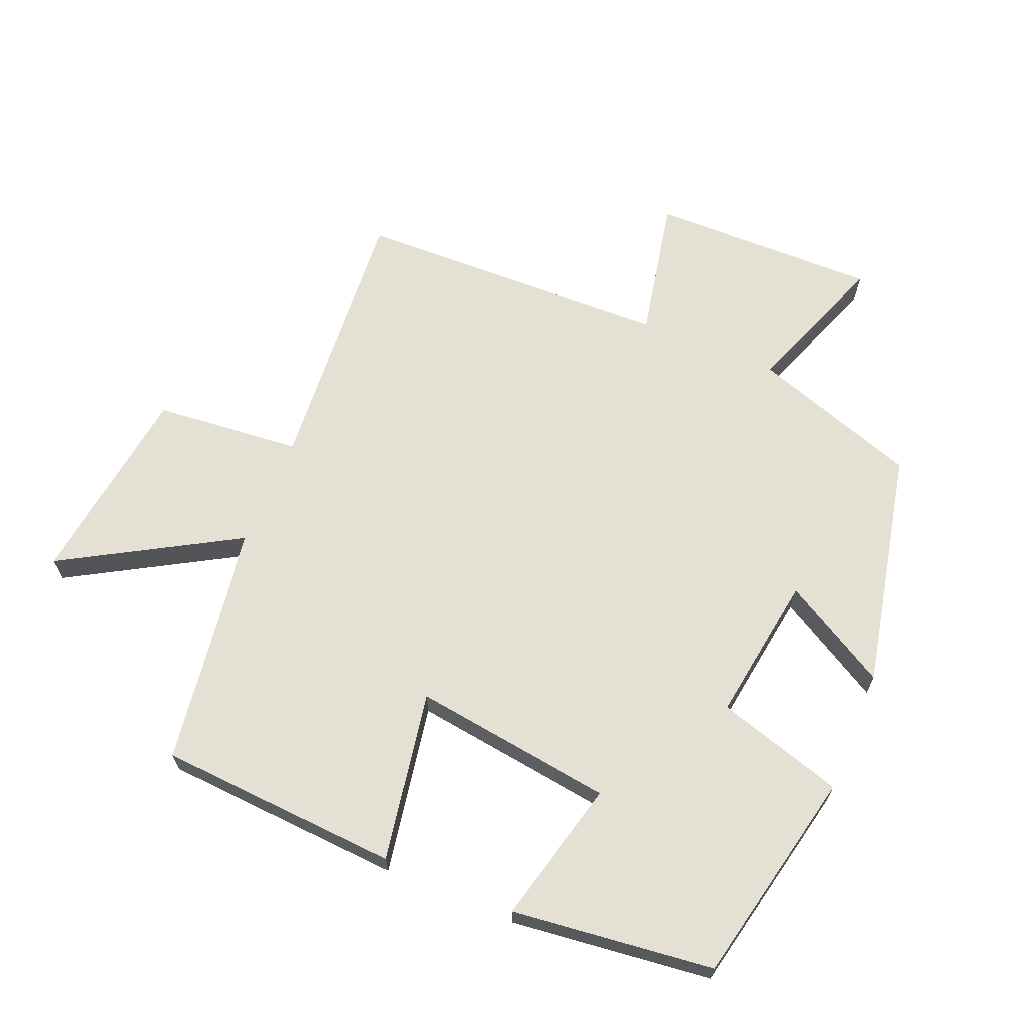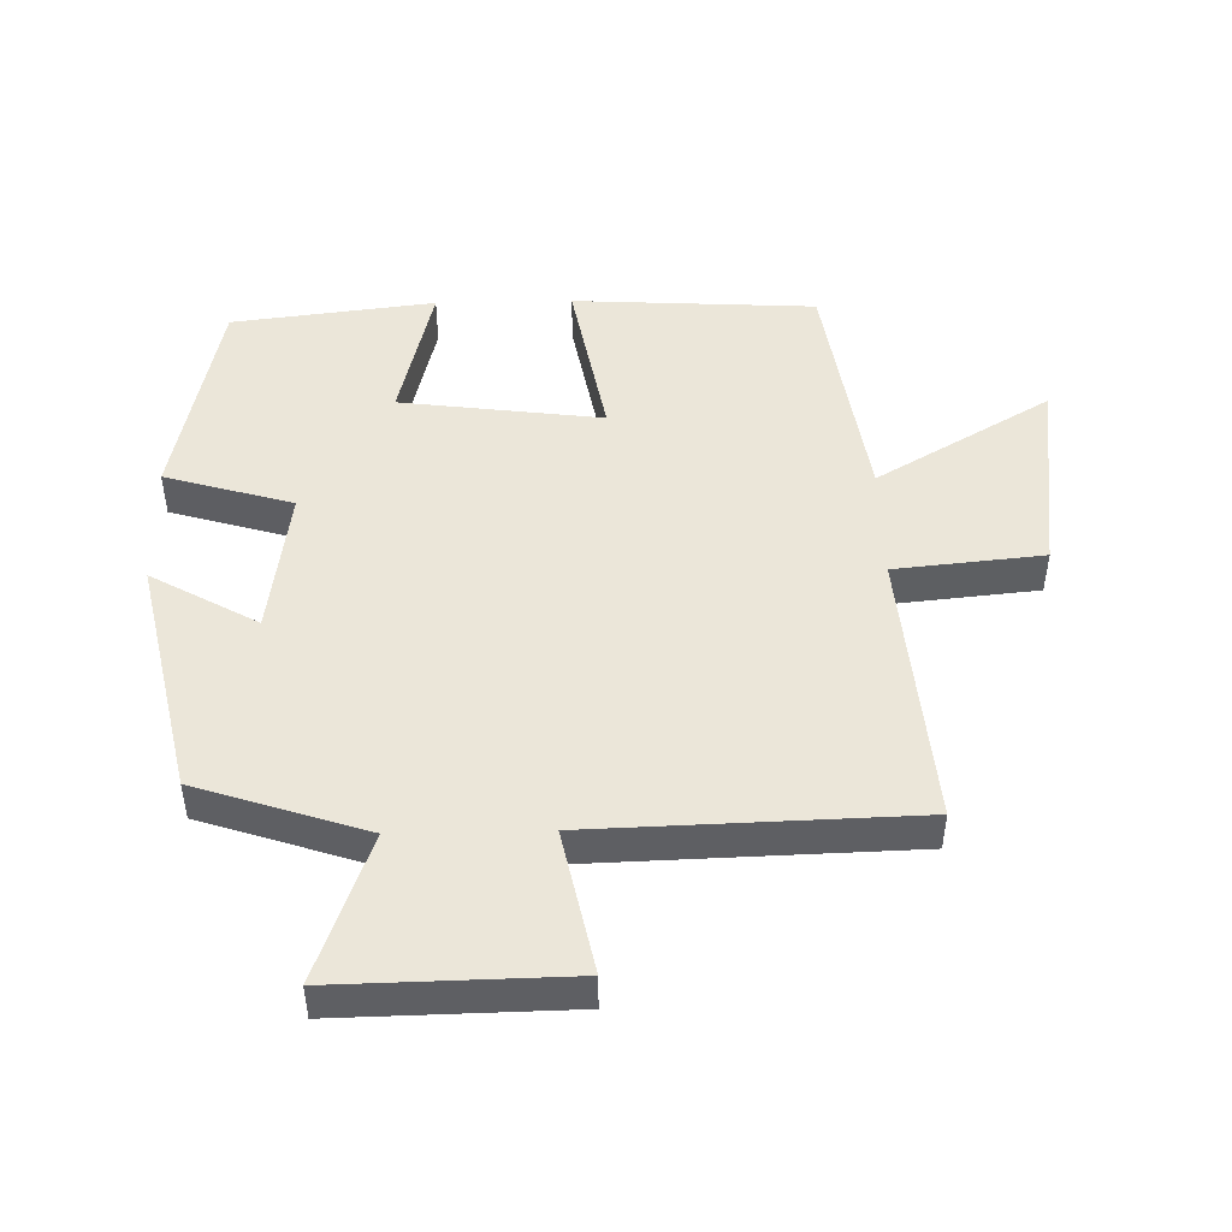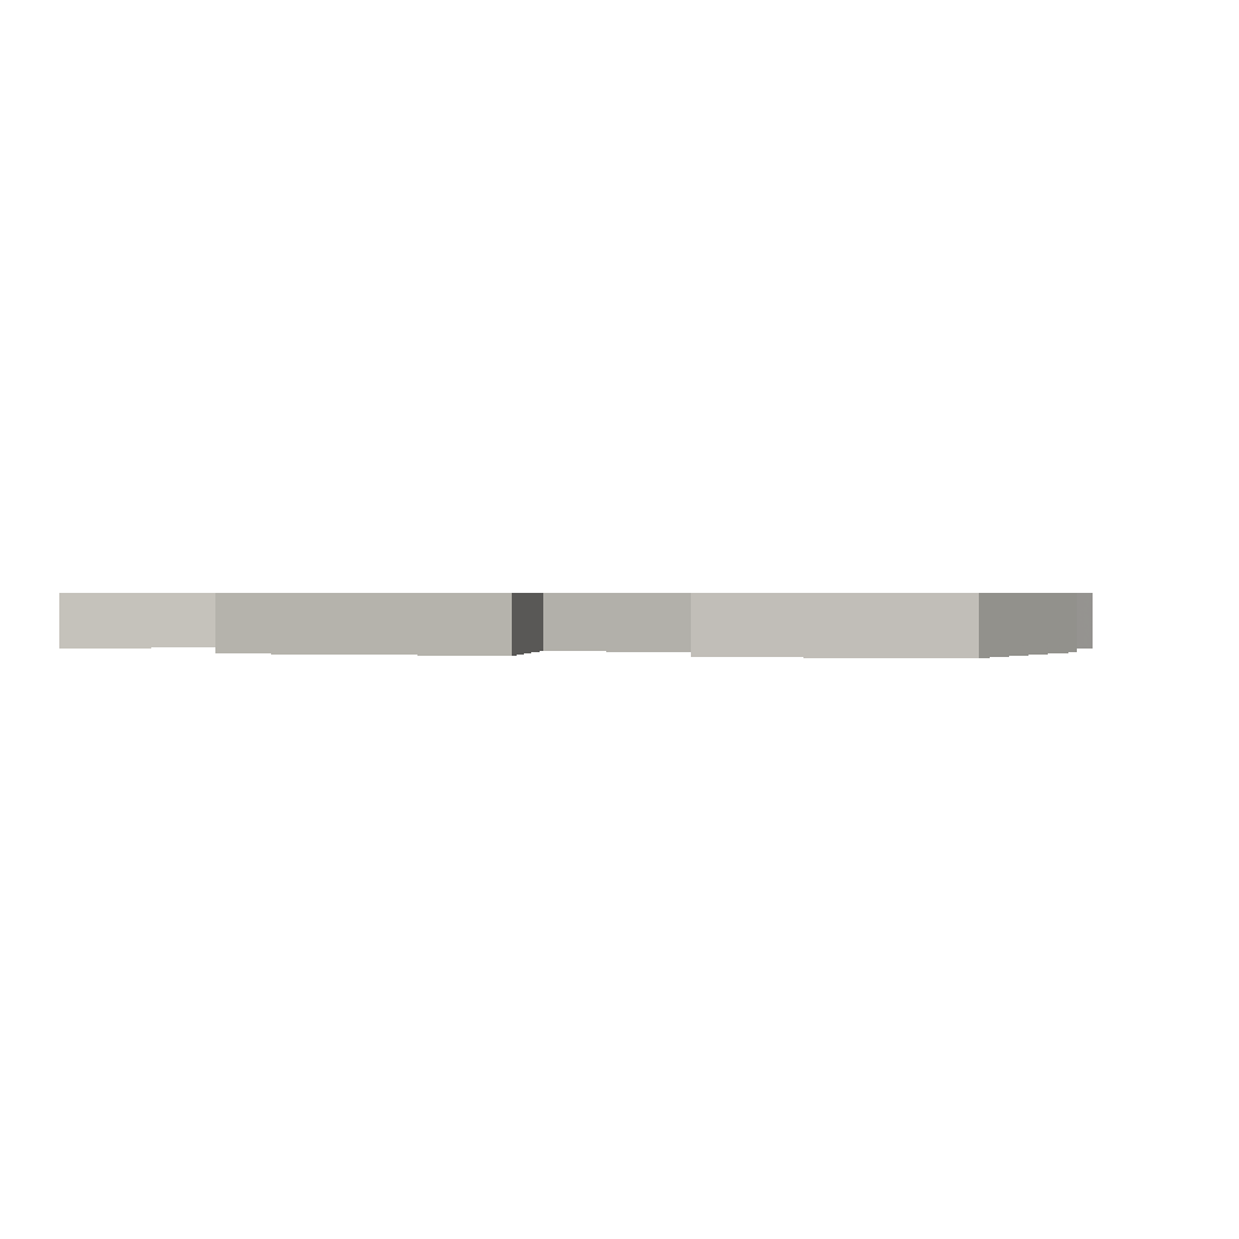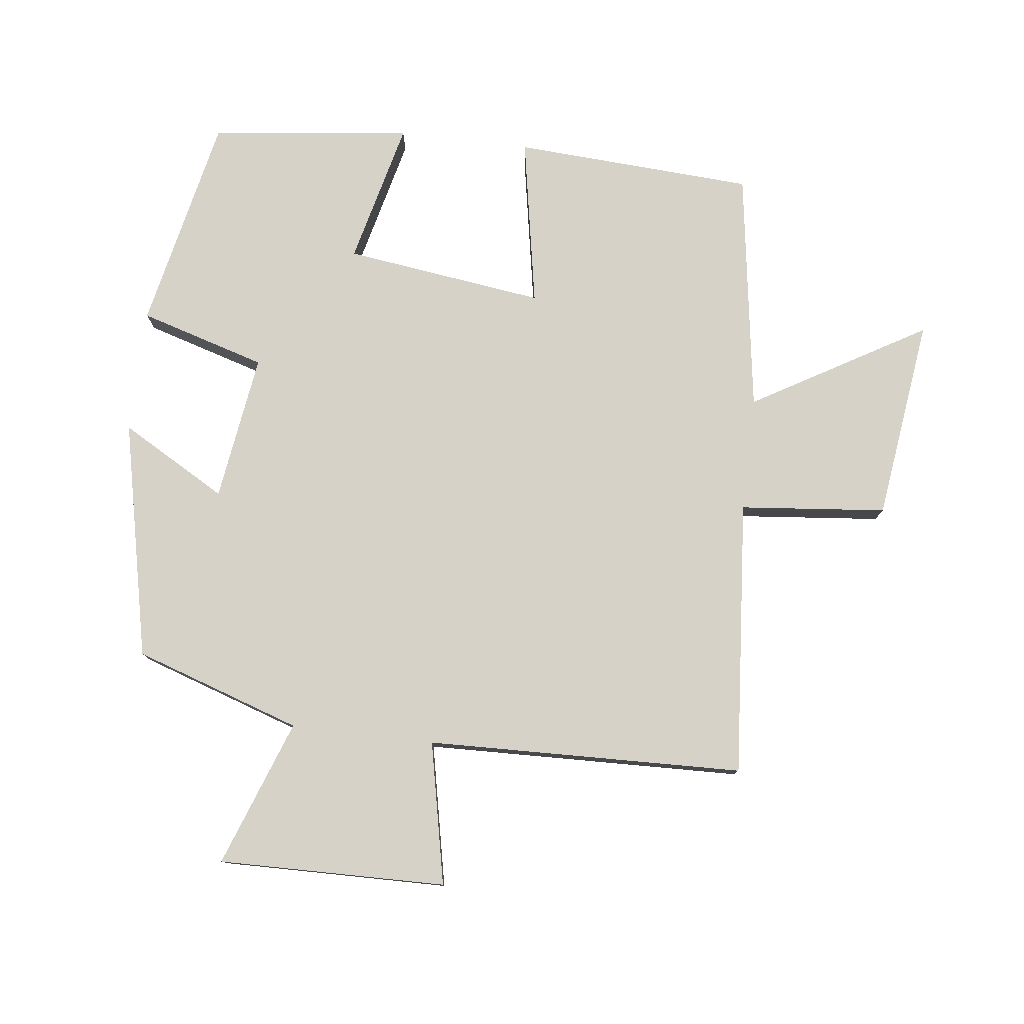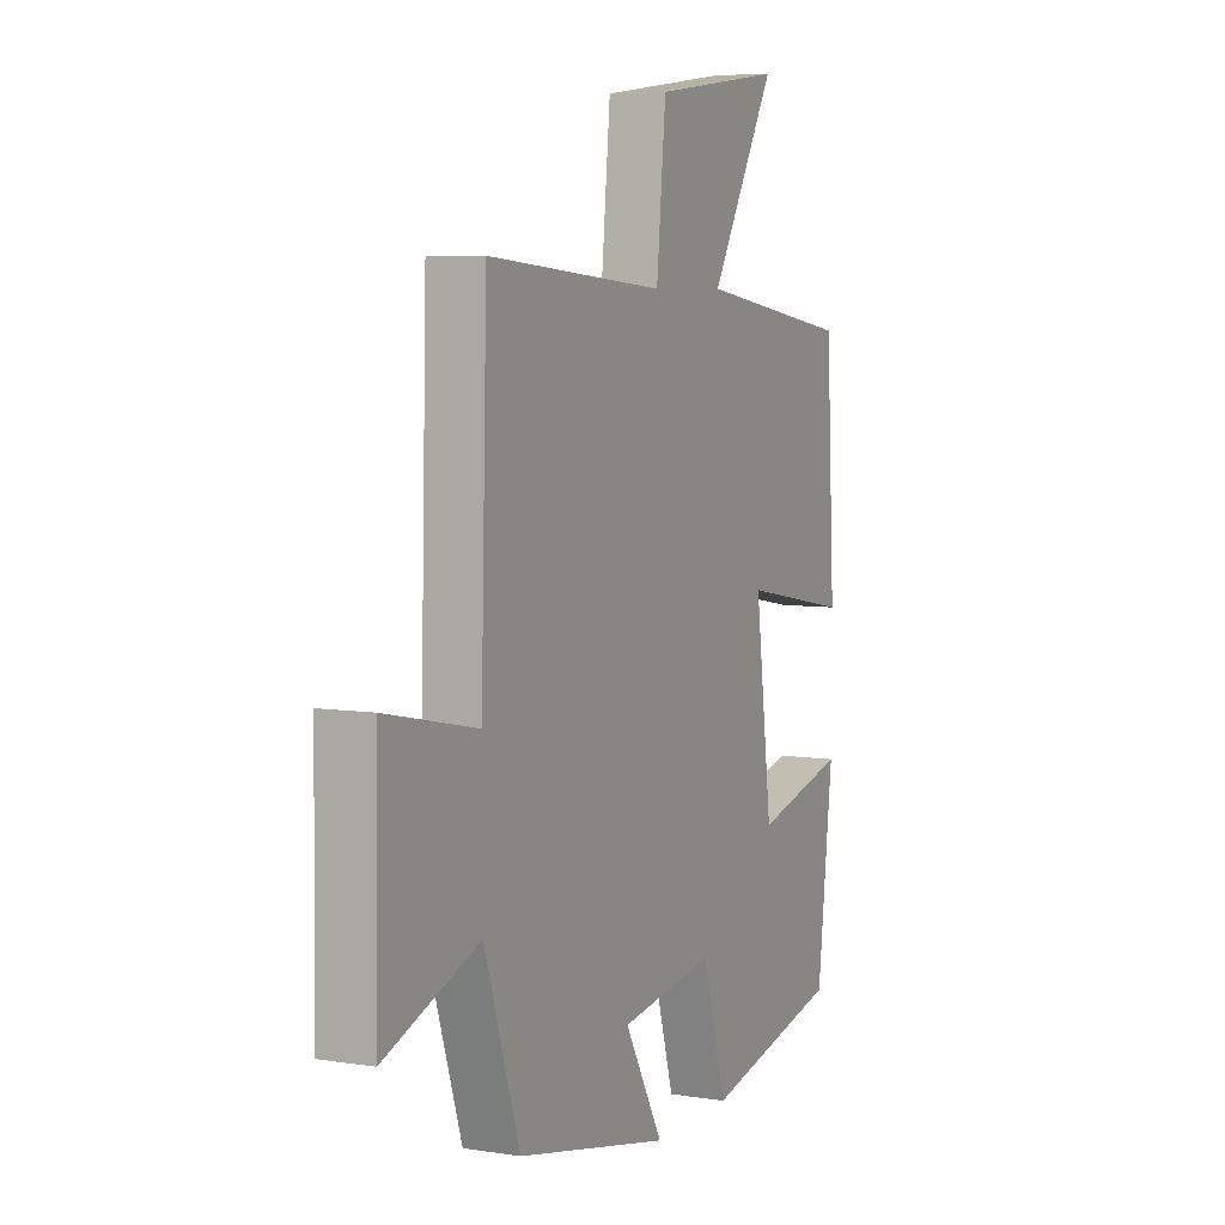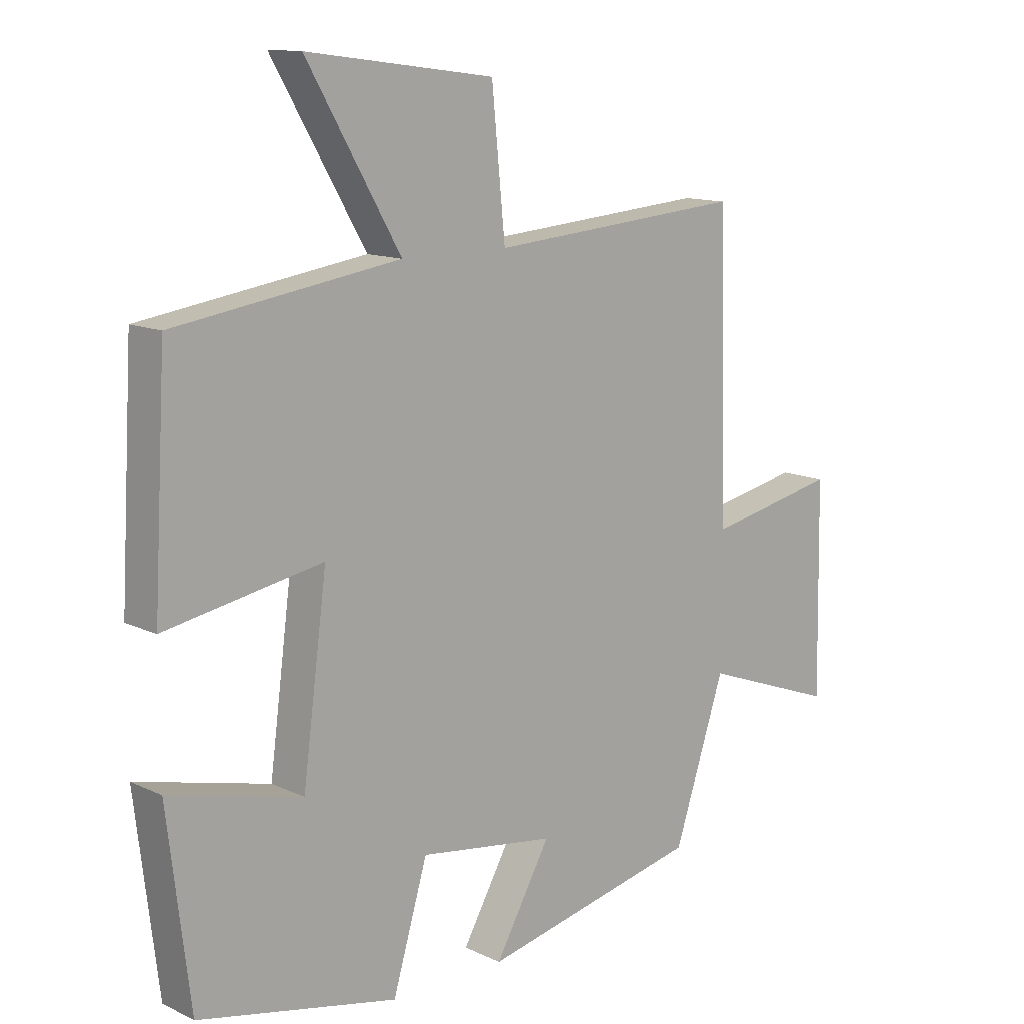
<metadata>
{"format":"obj","ext":"obj","renderer":"f3d","projection":"perspective","resolution":1024,"background":"white","views":[{"elev":65.8,"azim":112.8,"up":"+Y"},{"elev":47.5,"azim":-91.3,"up":"+Y"},{"elev":0.5,"azim":106.1,"up":"+Y"},{"elev":78.4,"azim":-83.1,"up":"+Y"},{"elev":6.3,"azim":-64.8,"up":"+Z"},{"elev":12.6,"azim":137.5,"up":"+Z"}]}
</metadata>
<code>
v -0.416 0.07 -0.421
v -0.5 0.07 -0.168
v -0.722 0.07 -0.249
v -0.716 0.07 0.097
v -0.5 0.07 0.052
v -0.486 0.07 0.534
v -0.066 0.07 0.5
v -0.044 0.07 0.723
v 0.264 0.07 0.763
v 0.11 0.07 0.5
v 0.479 0.07 0.445
v 0.5 0.07 0.079
v 0.242 0.07 0.126
v 0.282 0.07 -0.178
v 0.5 0.07 -0.125
v 0.463 0.07 -0.431
v 0.136 0.07 -0.5
v 0.079 0.07 -0.308
v -0.145 0.07 -0.34
v -0.054 0.07 -0.5
v -0.416 0 -0.421
v -0.5 0 -0.168
v -0.722 0 -0.249
v -0.716 0 0.097
v -0.5 0 0.052
v -0.486 0 0.534
v -0.066 0 0.5
v -0.044 0 0.723
v 0.264 0 0.763
v 0.11 0 0.5
v 0.479 0 0.445
v 0.5 0 0.079
v 0.242 0 0.126
v 0.282 0 -0.178
v 0.5 0 -0.125
v 0.463 0 -0.431
v 0.136 0 -0.5
v 0.079 0 -0.308
v -0.145 0 -0.34
v -0.054 0 -0.5
f 19 20 1 2
f 18 19 2
f 16 17 18
f 15 16 18
f 14 15 18
f 13 14 18 2
f 10 11 12 13
f 10 13 2 3
f 7 8 9 10
f 7 10 3
f 5 6 7
f 5 7 3
f 3 4 5
f 22 21 40 39
f 22 39 38
f 38 37 36
f 38 36 35
f 38 35 34
f 22 38 34 33
f 33 32 31 30
f 23 22 33 30
f 30 29 28 27
f 23 30 27
f 27 26 25
f 23 27 25
f 25 24 23
f 1 21 22 2
f 2 22 23 3
f 3 23 24 4
f 4 24 25 5
f 5 25 26 6
f 6 26 27 7
f 7 27 28 8
f 8 28 29 9
f 9 29 30 10
f 10 30 31 11
f 11 31 32 12
f 12 32 33 13
f 13 33 34 14
f 14 34 35 15
f 15 35 36 16
f 16 36 37 17
f 17 37 38 18
f 18 38 39 19
f 19 39 40 20
f 20 40 21 1

</code>
